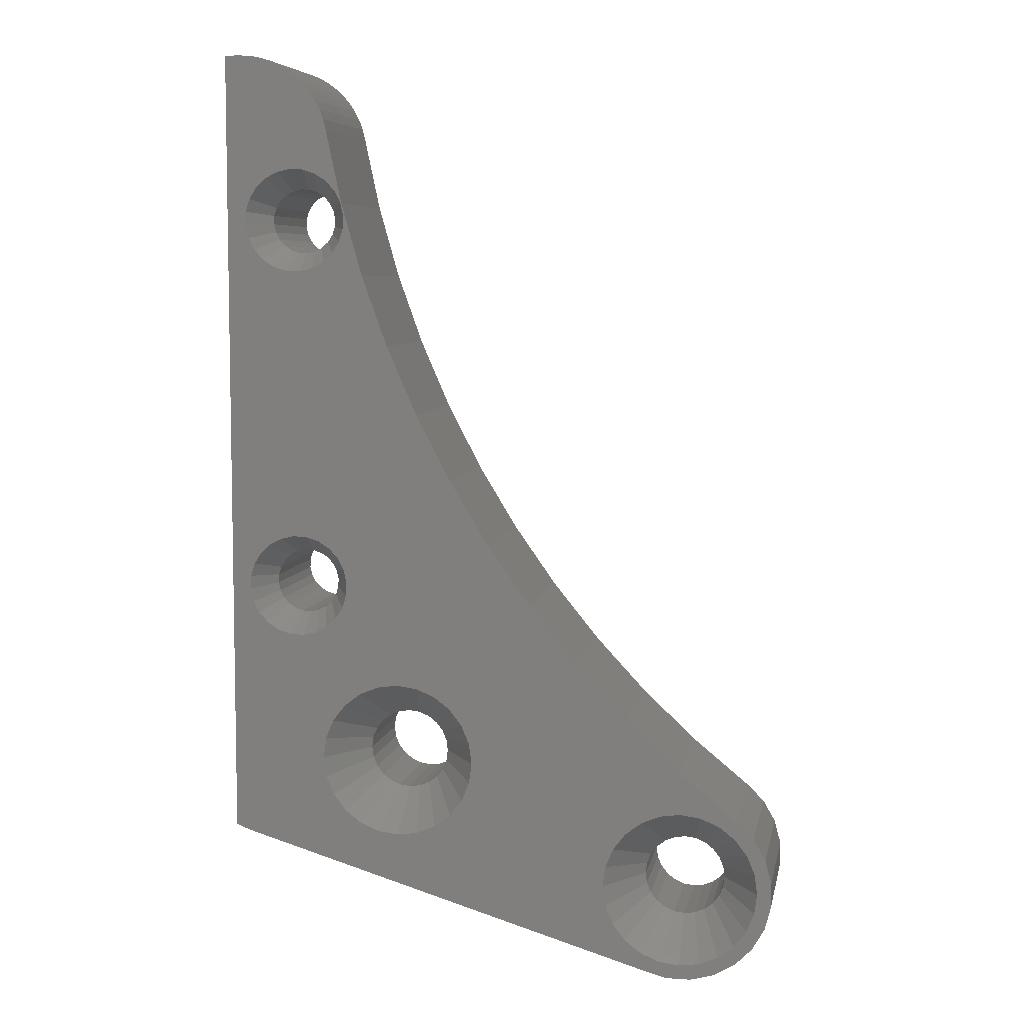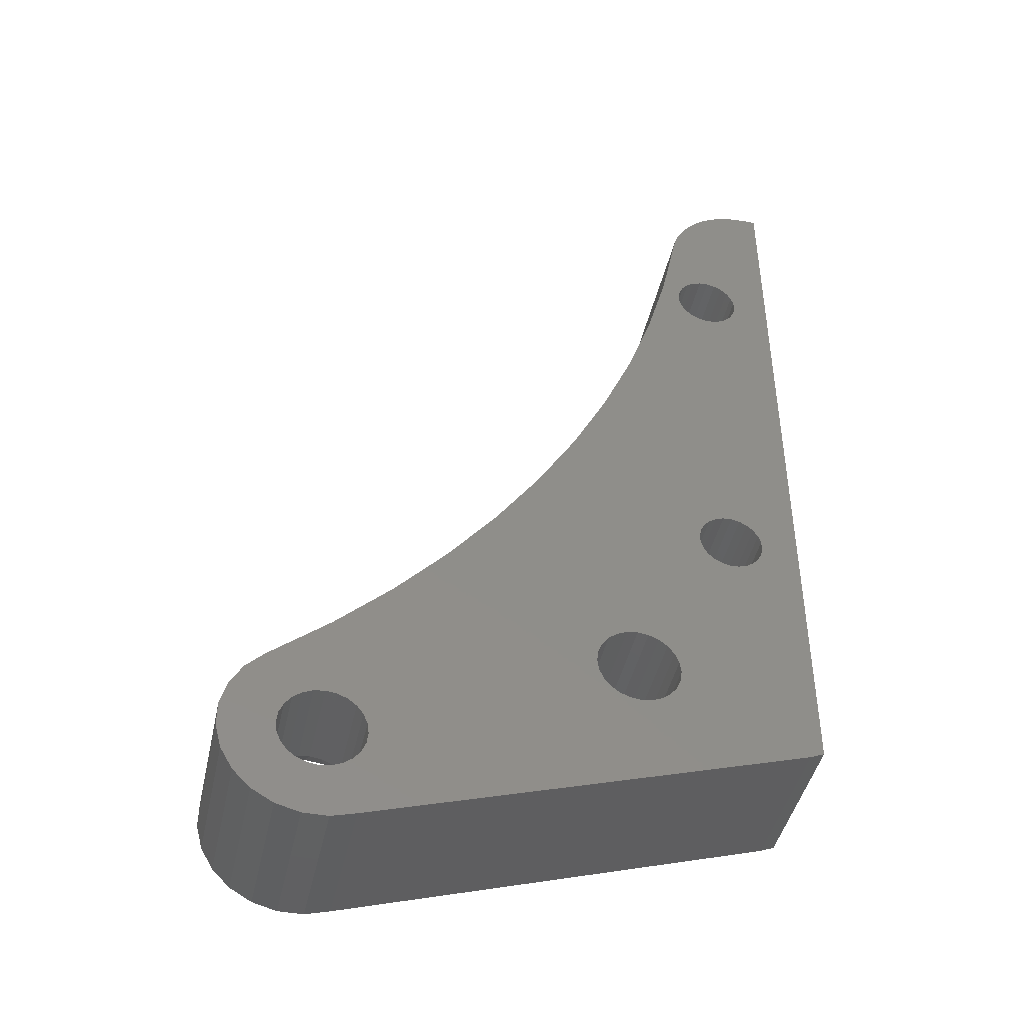
<metadata>
{"format":"stl","ext":"stl","renderer":"f3d","projection":"perspective","resolution":1024,"background":"white","views":[{"elev":6.6,"azim":10.7,"up":"+Y"},{"elev":-43.9,"azim":167.7,"up":"+Y"}]}
</metadata>
<code>
# stl→obj: 367 verts, 746 faces
v 113.7 -22.43 21.7
v 113.4 -22.88 27
v 113.4 -22.88 21.7
v 113.7 -22.43 27
v 112.9 -23.23 21.7
v 112.4 -23.45 27
v 112.4 -23.45 21.7
v 112.9 -23.23 27
v 109.7 -20.76 27
v 109.9 -20.23 21.7
v 109.7 -20.76 21.7
v 109.9 -20.23 27
v 91.92 -14.82 30
v 93.99 -15.39 27
v 92.06 -15.91 30
v 93.92 -14.82 27
v 94.56 -16.38 27
v 92.48 -16.92 30
v 94.21 -15.92 27
v 93.15 -17.79 30
v 110.7 -19.42 27
v 111.3 -19.2 21.7
v 110.7 -19.42 21.7
v 111.3 -19.2 27
v 92.06 -13.74 30
v 93.99 -14.25 27
v 110.7 -23.23 21.7
v 110.3 -22.88 27
v 110.3 -22.88 21.7
v 110.7 -23.23 27
v 114 -21.33 21.7
v 113.9 -21.9 27
v 113.9 -21.9 21.7
v 114 -21.33 27
v 112.9 -19.42 27
v 113.4 -19.77 21.7
v 112.9 -19.42 21.7
v 113.4 -19.77 27
v 109.9 -22.43 21.7
v 109.7 -21.9 27
v 109.7 -21.9 21.7
v 109.9 -22.43 27
v 113.7 -20.23 27
v 113.9 -20.76 21.7
v 113.7 -20.23 21.7
v 113.9 -20.76 27
v 110.3 -19.77 27
v 110.3 -19.77 21.7
v 111.8 -23.53 27
v 111.8 -23.53 21.7
v 111.3 -23.45 21.7
v 111.3 -23.45 27
v 95.55 -16.95 27
v 94.02 -18.46 30
v 95.02 -16.73 27
v 95.03 -18.88 30
v 94.56 -13.27 27
v 95.02 -12.92 21.7
v 94.56 -13.27 21.7
v 95.02 -12.92 27
v 111.8 -19.13 21.7
v 111.8 -19.13 27
v 97.22 -16.73 27
v 99.09 -17.79 30
v 98.22 -18.46 30
v 97.67 -16.38 27
v 99.75 -16.92 30
v 98.02 -15.92 27
v 98.02 -15.92 21.7
v 97.67 -16.38 21.7
v 110.7 -25.39 30
v 111.8 -25.53 30
v 98.24 -15.39 21.7
v 98.24 -15.39 27
v 100.2 -15.91 30
v 96.69 -12.7 27
v 97.22 -12.92 21.7
v 96.69 -12.7 21.7
v 97.22 -12.92 27
v 95.55 -12.7 21.7
v 95.55 -12.7 27
v 97.67 -13.27 21.7
v 97.67 -13.27 27
v 94.21 -13.72 21.7
v 93.99 -14.25 21.7
v 94.21 -13.72 27
v 94.21 -15.92 21.7
v 93.99 -15.39 21.7
v 98.32 -14.82 27
v 100.3 -14.82 30
v 95.03 -10.77 30
v 96.12 -12.62 27
v 96.12 -10.62 30
v 98.24 -14.25 21.7
v 98.32 -14.82 21.7
v 98.24 -14.25 27
v 96.69 -16.95 27
v 96.12 -19.02 30
v 96.12 -17.02 27
v 97.2 -18.88 30
v 97.2 -10.77 30
v 98.22 -11.18 30
v 95.55 -16.95 21.7
v 95.02 -16.73 21.7
v 94.56 -16.38 21.7
v 100.2 -13.74 30
v 97.22 -16.73 21.7
v 96.69 -16.95 21.7
v 92.48 -12.72 30
v 99.75 -12.72 30
v 98.02 -13.72 27
v 99.09 -11.85 30
v 93.15 -11.85 30
v 98.13 -13.99 21.7
v 98.02 -13.72 21.7
v 94.02 -11.18 30
v 96.12 -17.02 21.7
v 107.8 -20.24 30
v 109.6 -21.33 27
v 107.6 -21.33 30
v 93.92 -14.82 21.7
v 112.4 -19.2 27
v 112.4 -19.2 21.7
v 108.2 -19.23 30
v 108.9 -18.36 30
v 116 -21.33 30
v 115.9 -20.24 30
v 108.9 -24.3 30
v 109.7 -24.97 30
v 96.12 -12.62 21.7
v 108.2 -23.43 30
v 111.8 -17.13 30
v 112.9 -17.27 30
v 113.9 -17.69 30
v 86.81 -18.88 30
v 93.06 -6.369 30
v 87.53 -19.18 30
v 92.68 -6.976 30
v 92.14 -7.463 30
v 91.51 -7.795 30
v 86.81 -15.38 30
v 90.8 -7.951 30
v 90.08 -7.92 30
v 89.4 -7.703 30
v 88.79 -7.316 30
v 88.3 -6.786 30
v 87.97 -6.147 30
v 87.81 -5.444 30
v 86.81 23.62 30
v 87.85 -4.724 30
v 88.06 -4.037 30
v 87.81 14.56 30
v 87.97 13.85 30
v 88.3 13.21 30
v 88.79 12.68 30
v 89.4 12.3 30
v 90.08 12.08 30
v 94.32 11.82 30
v 90.8 12.05 30
v 91.51 12.2 30
v 92.14 12.54 30
v 92.68 13.02 30
v 93.06 13.63 30
v 87.85 15.28 30
v 88.06 15.96 30
v 90.71 22.5 30
v 90.26 22.84 30
v 89.77 23.12 30
v 89.25 23.34 30
v 88.71 23.5 30
v 88.15 23.59 30
v 87.59 23.62 30
v 93.31 15.04 30
v 93.22 15.7 30
v 93.28 14.32 30
v 93.15 15.74 30
v 92.38 19.63 30
v 92.82 16.38 30
v 92.33 16.91 30
v 91.73 17.3 30
v 91.04 17.51 30
v 92.25 20.18 30
v 90.32 17.54 30
v 92.06 20.71 30
v 91.8 21.22 30
v 89.62 17.39 30
v 91.49 21.69 30
v 88.98 17.06 30
v 91.13 22.12 30
v 88.45 16.57 30
v 115.8 -24.37 30
v 116.8 -21.98 30
v 116.4 -23.24 30
v 114.9 -25.3 30
v 116.8 -20.68 30
v 115.5 -23.43 30
v 113.7 -25.95 30
v 114.8 -24.3 30
v 113.9 -24.97 30
v 112.5 -26.29 30
v 112.9 -25.39 30
v 111.2 -26.29 30
v 109.9 -25.95 30
v 107.8 -22.42 30
v 108.8 -12.04 30
v 106.1 -9.093 30
v 103.6 -5.964 30
v 101.2 -2.672 30
v 99.14 0.7689 30
v 97.29 4.342 30
v 93.28 -5.682 30
v 93.31 -4.963 30
v 93.15 -4.26 30
v 95.68 8.032 30
v 92.82 -3.621 30
v 92.33 -3.09 30
v 91.73 -2.703 30
v 91.04 -2.486 30
v 90.32 -2.455 30
v 89.62 -2.611 30
v 88.98 -2.943 30
v 88.45 -3.43 30
v 115.9 -22.42 30
v 116.4 -19.42 30
v 115.8 -18.28 30
v 115.5 -19.23 30
v 114.8 -18.36 30
v 114.9 -17.36 30
v 111.8 -14.8 30
v 110.7 -17.27 30
v 109.7 -17.69 30
v 109.6 -21.33 21.7
v 89.82 -6.789 28
v 89.44 -6.544 28
v 89.13 -6.207 28
v 89.22 -4.078 28
v 89.56 -3.771 21.7
v 89.22 -4.079 21.7
v 89.56 -3.77 28
v 90.41 -3.46 28
v 89.96 -3.559 28
v 92.31 -5.052 21.7
v 92.29 -5.507 28
v 92.29 -5.508 21.7
v 92.31 -5.051 28
v 88.84 -4.899 28
v 88.98 -4.464 21.7
v 88.84 -4.9 21.7
v 88.98 -4.464 28
v 88.92 -5.802 28
v 88.82 -5.356 28
v 89.13 -6.208 21.7
v 88.92 -5.803 21.7
v 88.82 -5.357 21.7
v 90.26 -6.927 21.7
v 89.82 -6.79 21.7
v 90.26 -6.927 28
v 89.44 -6.545 21.7
v 90.87 -3.481 21.7
v 90.41 -3.461 21.7
v 90.87 -3.48 28
v 91.16 -6.849 21.7
v 90.71 -6.947 28
v 90.72 -6.947 21.7
v 91.16 -6.848 28
v 92.15 -5.943 28
v 92.15 -5.944 21.7
v 91.69 -3.863 28
v 92 -4.2 21.7
v 91.69 -3.863 21.7
v 92 -4.2 28
v 89.96 -3.56 21.7
v 91.57 -6.638 21.7
v 91.57 -6.637 28
v 92.21 -4.605 28
v 91.3 -3.617 28
v 91.9 -6.328 28
v 108.8 -12.05 21.7
v 106.1 -9.094 21.7
v 115.8 -18.29 21.7
v 114.9 -17.36 21.7
v 89.77 23.12 21.7
v 89.25 23.34 21.7
v 112.5 -26.29 21.7
v 111.2 -26.29 21.7
v 111.8 -14.81 21.7
v 88.71 23.5 21.7
v 91.8 21.22 21.7
v 91.49 21.69 21.7
v 99.14 0.768 21.7
v 97.29 4.342 21.7
v 91.13 22.12 21.7
v 94.32 11.82 21.7
v 95.68 8.032 21.7
v 90.71 22.5 21.7
v 90.26 22.84 21.7
v 101.2 -2.673 21.7
v 116.4 -19.42 21.7
v 92.38 19.63 21.7
v 93.22 15.69 21.7
v 103.6 -5.965 21.7
v 116.8 -20.68 21.7
v 116.4 -23.24 21.7
v 115.8 -24.37 21.7
v 116.8 -21.98 21.7
v 92.25 20.18 21.7
v 92.06 20.71 21.7
v 114.9 -25.3 21.7
v 113.7 -25.95 21.7
v 92.21 -4.606 21.7
v 91.3 -3.618 21.7
v 92.29 14.49 21.7
v 92.15 14.06 21.7
v 92.31 14.95 21.7
v 92.21 15.39 21.7
v 92 15.8 21.7
v 91.69 16.14 21.7
v 91.3 16.38 21.7
v 90.87 16.52 21.7
v 90.41 16.54 21.7
v 89.96 16.44 21.7
v 89.56 16.23 21.7
v 89.22 15.92 21.7
v 88.98 15.54 21.7
v 109.9 -25.95 21.7
v 87.53 -19.18 21.7
v 86.81 -18.88 21.7
v 86.81 -15.38 21.7
v 91.9 -6.329 21.7
v 86.81 23.62 21.7
v 88.92 14.2 21.7
v 89.13 13.79 21.7
v 89.44 13.46 21.7
v 89.82 13.21 21.7
v 90.26 13.07 21.7
v 90.72 13.05 21.7
v 91.16 13.15 21.7
v 91.57 13.36 21.7
v 91.9 13.67 21.7
v 88.82 14.64 21.7
v 88.84 15.1 21.7
v 88.15 23.59 21.7
v 87.59 23.62 21.7
v 88.92 14.2 28
v 88.82 14.64 28
v 91.69 16.14 28
v 92 15.8 28
v 90.26 13.07 28
v 90.71 13.05 28
v 90.87 16.52 28
v 91.3 16.38 28
v 88.84 15.1 28
v 92.21 15.4 28
v 92.29 14.49 28
v 92.31 14.95 28
v 89.22 15.92 28
v 89.56 16.23 28
v 88.98 15.54 28
v 91.9 13.67 28
v 92.15 14.06 28
v 89.44 13.46 28
v 89.82 13.21 28
v 91.16 13.15 28
v 91.57 13.36 28
v 90.41 16.54 28
v 89.13 13.79 28
v 89.96 16.44 28
f 1 2 3
f 2 1 4
f 5 6 7
f 6 5 8
f 9 10 11
f 10 9 12
f 13 14 15
f 14 13 16
f 3 8 5
f 8 3 2
f 17 18 19
f 18 17 20
f 21 22 23
f 22 21 24
f 25 16 13
f 16 25 26
f 27 28 29
f 28 27 30
f 31 32 33
f 32 31 34
f 35 36 37
f 36 35 38
f 39 40 41
f 40 39 42
f 43 44 45
f 44 43 46
f 47 23 48
f 23 47 21
f 7 49 50
f 49 7 6
f 51 30 27
f 30 51 52
f 29 42 39
f 42 29 28
f 19 15 14
f 15 19 18
f 53 54 55
f 54 53 56
f 57 58 59
f 58 57 60
f 50 52 51
f 52 50 49
f 24 61 22
f 61 24 62
f 63 64 65
f 64 63 66
f 12 48 10
f 48 12 47
f 44 34 31
f 34 44 46
f 55 20 17
f 20 55 54
f 38 45 36
f 45 38 43
f 66 67 64
f 67 66 68
f 69 66 70
f 66 69 68
f 49 71 52
f 71 49 72
f 73 68 69
f 68 73 74
f 68 75 67
f 75 68 74
f 76 77 78
f 77 76 79
f 60 80 58
f 80 60 81
f 79 82 77
f 82 79 83
f 26 84 85
f 84 26 86
f 87 14 88
f 14 87 19
f 89 75 74
f 75 89 90
f 91 92 81
f 92 91 93
f 86 59 84
f 59 86 57
f 94 89 95
f 89 94 96
f 97 98 99
f 98 97 100
f 101 79 76
f 79 101 102
f 103 55 104
f 55 103 53
f 104 17 105
f 17 104 55
f 96 90 89
f 90 96 106
f 107 97 108
f 97 107 63
f 109 26 25
f 26 109 86
f 110 96 111
f 96 110 106
f 112 111 83
f 111 112 110
f 109 57 86
f 57 109 113
f 93 76 92
f 76 93 101
f 97 65 100
f 65 97 63
f 99 56 53
f 56 99 98
f 111 114 115
f 114 111 94
f 94 111 96
f 113 60 57
f 60 113 116
f 116 81 60
f 81 116 91
f 95 74 73
f 74 95 89
f 102 83 79
f 83 102 112
f 70 63 107
f 63 70 66
f 117 53 103
f 53 117 99
f 33 4 1
f 4 33 32
f 118 119 120
f 119 118 9
f 16 85 121
f 85 16 26
f 122 37 123
f 37 122 35
f 124 47 12
f 47 124 125
f 46 126 34
f 126 46 127
f 30 128 28
f 128 30 129
f 83 115 82
f 115 83 111
f 81 130 80
f 130 81 92
f 28 131 42
f 131 28 128
f 132 122 62
f 122 132 133
f 133 35 122
f 35 133 134
f 135 136 137
f 136 135 138
f 138 135 139
f 139 135 140
f 140 135 141
f 140 141 142
f 142 141 143
f 143 141 144
f 144 141 145
f 145 141 146
f 146 141 147
f 147 141 148
f 148 141 149
f 148 149 150
f 150 149 151
f 151 149 152
f 151 152 153
f 151 153 154
f 151 154 155
f 151 155 156
f 151 156 157
f 151 157 158
f 158 157 159
f 158 159 160
f 158 160 161
f 158 161 162
f 158 162 163
f 152 149 164
f 164 149 165
f 165 149 166
f 166 149 167
f 167 149 168
f 168 149 169
f 169 149 170
f 170 149 171
f 171 149 172
f 158 173 174
f 173 158 175
f 175 158 163
f 174 173 176
f 174 176 177
f 177 176 178
f 177 178 179
f 177 179 180
f 177 180 181
f 177 181 182
f 182 181 183
f 182 183 184
f 184 183 185
f 185 183 186
f 185 186 187
f 187 186 188
f 187 188 189
f 189 188 190
f 189 190 166
f 166 190 165
f 191 192 193
f 192 191 194
f 192 194 195
f 195 194 196
f 196 194 197
f 196 197 198
f 198 197 199
f 199 197 200
f 199 200 201
f 201 200 72
f 72 200 202
f 72 202 71
f 71 202 203
f 71 203 129
f 129 203 137
f 129 137 128
f 128 137 131
f 131 137 204
f 204 137 120
f 120 137 118
f 118 137 124
f 124 137 98
f 124 98 100
f 124 100 65
f 124 65 205
f 205 65 64
f 205 64 206
f 206 64 67
f 98 137 56
f 56 137 54
f 54 137 20
f 20 137 18
f 18 137 15
f 15 137 13
f 13 137 25
f 25 137 109
f 206 75 207
f 75 206 67
f 207 75 90
f 207 90 106
f 207 106 110
f 207 110 208
f 208 110 112
f 208 112 102
f 208 102 101
f 208 101 209
f 209 101 93
f 209 93 91
f 209 91 116
f 209 116 113
f 209 113 210
f 210 113 109
f 210 109 136
f 136 109 137
f 210 136 211
f 210 211 212
f 210 212 213
f 210 213 214
f 214 213 215
f 214 215 216
f 214 216 217
f 214 217 218
f 214 218 219
f 214 219 158
f 158 219 220
f 158 220 221
f 158 221 222
f 158 222 151
f 195 223 224
f 223 195 196
f 224 223 126
f 224 126 127
f 224 127 225
f 225 127 226
f 225 226 227
f 225 227 228
f 228 227 134
f 228 134 229
f 229 134 133
f 229 133 132
f 229 132 230
f 229 230 231
f 229 231 205
f 205 231 125
f 205 125 124
f 34 223 32
f 223 34 126
f 8 198 199
f 198 8 2
f 62 123 61
f 123 62 122
f 6 199 201
f 199 6 8
f 134 38 35
f 38 134 227
f 125 21 47
f 21 125 231
f 92 78 130
f 78 92 76
f 14 121 88
f 121 14 16
f 42 204 40
f 204 42 131
f 105 19 87
f 19 105 17
f 230 62 24
f 62 230 132
f 124 9 118
f 9 124 12
f 108 99 117
f 99 108 97
f 2 196 198
f 196 2 4
f 120 40 204
f 40 120 119
f 6 72 49
f 72 6 201
f 231 24 21
f 24 231 230
f 119 11 232
f 11 119 9
f 52 129 30
f 129 52 71
f 40 232 41
f 232 40 119
f 4 223 196
f 223 4 32
f 227 43 38
f 43 227 226
f 226 46 43
f 46 226 127
f 233 145 234
f 145 233 144
f 234 146 235
f 146 234 145
f 236 237 238
f 237 236 239
f 220 240 241
f 240 220 219
f 222 239 236
f 239 222 221
f 242 243 244
f 243 242 245
f 246 247 248
f 247 246 249
f 235 147 250
f 147 235 146
f 148 250 147
f 250 148 251
f 151 246 150
f 246 151 249
f 150 251 148
f 251 150 246
f 221 241 239
f 241 221 220
f 252 250 253
f 250 252 235
f 251 248 254
f 248 251 246
f 222 249 151
f 249 222 236
f 255 233 256
f 233 255 257
f 258 235 252
f 235 258 234
f 240 259 260
f 259 240 261
f 250 254 253
f 254 250 251
f 256 234 258
f 234 256 233
f 262 263 264
f 263 262 265
f 244 266 267
f 266 244 243
f 268 269 270
f 269 268 271
f 241 260 272
f 260 241 240
f 273 265 262
f 265 273 274
f 265 142 263
f 142 265 140
f 263 143 257
f 143 263 142
f 215 275 271
f 275 215 213
f 217 268 276
f 268 217 216
f 243 136 266
f 136 243 211
f 218 276 261
f 276 218 217
f 277 136 138
f 136 277 266
f 219 261 240
f 261 219 218
f 216 271 268
f 271 216 215
f 245 211 243
f 211 245 212
f 275 212 245
f 212 275 213
f 274 138 139
f 138 274 277
f 265 139 140
f 139 265 274
f 257 144 233
f 144 257 143
f 249 238 247
f 238 249 236
f 278 206 279
f 206 278 205
f 280 228 281
f 228 280 225
f 282 169 283
f 169 282 168
f 202 284 285
f 284 202 200
f 281 229 286
f 229 281 228
f 283 170 287
f 170 283 169
f 288 187 289
f 187 288 185
f 290 210 291
f 210 290 209
f 289 189 292
f 189 289 187
f 214 293 294
f 293 214 158
f 295 167 296
f 167 295 166
f 291 214 294
f 214 291 210
f 286 205 278
f 205 286 229
f 297 209 290
f 209 297 208
f 298 225 280
f 225 298 224
f 292 166 295
f 166 292 189
f 174 299 300
f 299 174 177
f 158 300 293
f 300 158 174
f 279 207 301
f 207 279 206
f 195 298 302
f 298 195 224
f 191 303 304
f 303 191 193
f 192 302 305
f 302 192 195
f 306 184 307
f 184 306 182
f 307 185 288
f 185 307 184
f 194 304 308
f 304 194 191
f 197 308 309
f 308 197 194
f 177 306 299
f 306 177 182
f 193 305 303
f 305 193 192
f 296 168 282
f 168 296 167
f 280 33 1
f 33 280 281
f 33 281 31
f 31 281 44
f 44 281 45
f 45 281 36
f 36 281 286
f 36 286 37
f 37 286 123
f 123 286 61
f 61 286 22
f 22 286 23
f 23 286 48
f 48 286 10
f 301 73 69
f 73 301 297
f 73 297 95
f 95 297 94
f 94 297 114
f 114 297 115
f 115 297 82
f 82 297 77
f 77 297 78
f 78 297 130
f 130 297 290
f 130 290 80
f 80 290 58
f 58 290 59
f 59 290 84
f 291 244 267
f 244 291 294
f 244 294 242
f 242 294 310
f 310 294 269
f 269 294 270
f 270 294 311
f 311 294 259
f 259 294 260
f 260 294 272
f 272 294 293
f 272 293 237
f 237 293 238
f 238 293 247
f 300 312 313
f 312 300 314
f 314 300 299
f 314 299 315
f 315 299 316
f 316 299 317
f 317 299 318
f 318 299 319
f 319 299 306
f 319 306 320
f 320 306 307
f 320 307 321
f 321 307 288
f 321 288 322
f 322 288 323
f 323 288 289
f 323 289 324
f 305 304 303
f 304 305 308
f 308 305 302
f 308 302 309
f 309 302 298
f 309 298 284
f 284 298 280
f 284 280 1
f 284 1 285
f 285 1 3
f 285 3 5
f 285 5 7
f 285 7 325
f 325 7 50
f 325 50 51
f 325 51 27
f 325 27 326
f 326 27 29
f 326 29 39
f 326 39 41
f 326 41 232
f 326 232 11
f 326 11 10
f 326 10 286
f 326 286 108
f 108 286 278
f 108 278 107
f 107 278 70
f 70 278 279
f 70 279 69
f 69 279 301
f 326 108 117
f 326 117 103
f 326 103 104
f 326 104 105
f 326 105 87
f 326 87 88
f 326 88 121
f 326 121 85
f 326 85 84
f 326 84 290
f 326 290 291
f 326 291 327
f 327 291 267
f 327 267 328
f 328 267 329
f 328 329 273
f 328 273 262
f 328 262 264
f 328 264 255
f 328 255 256
f 328 256 258
f 328 258 252
f 328 252 253
f 328 253 254
f 328 254 330
f 330 254 248
f 330 248 247
f 330 247 331
f 331 247 332
f 332 247 333
f 333 247 334
f 334 247 335
f 335 247 293
f 335 293 336
f 336 293 337
f 337 293 338
f 338 293 339
f 339 293 300
f 339 300 313
f 330 331 340
f 330 340 341
f 330 341 324
f 330 324 289
f 330 289 292
f 330 292 295
f 330 295 296
f 330 296 282
f 330 282 283
f 330 283 287
f 330 287 342
f 330 342 343
f 301 208 297
f 208 301 207
f 200 309 284
f 309 200 197
f 137 325 326
f 325 137 203
f 135 326 327
f 326 135 137
f 343 149 330
f 149 343 172
f 342 172 343
f 172 342 171
f 287 171 342
f 171 287 170
f 328 135 327
f 135 328 141
f 330 141 328
f 141 330 149
f 203 285 325
f 285 203 202
f 239 272 237
f 272 239 241
f 329 274 273
f 274 329 277
f 344 340 331
f 340 344 345
f 346 316 317
f 316 346 347
f 261 311 259
f 311 261 276
f 271 310 269
f 310 271 275
f 276 270 311
f 270 276 268
f 267 277 329
f 277 267 266
f 310 245 242
f 245 310 275
f 336 348 335
f 348 336 349
f 350 318 319
f 318 350 351
f 264 257 255
f 257 264 263
f 345 341 340
f 341 345 352
f 347 315 316
f 315 347 353
f 314 354 312
f 354 314 355
f 356 322 323
f 322 356 357
f 352 324 341
f 324 352 358
f 358 323 324
f 323 358 356
f 313 359 339
f 359 313 360
f 334 361 333
f 361 334 362
f 338 363 337
f 363 338 364
f 337 349 336
f 349 337 363
f 365 319 320
f 319 365 350
f 333 366 332
f 366 333 361
f 335 362 334
f 362 335 348
f 351 317 318
f 317 351 346
f 312 360 313
f 360 312 354
f 367 320 321
f 320 367 365
f 357 321 322
f 321 357 367
f 354 163 360
f 163 354 175
f 362 155 361
f 155 362 156
f 348 156 362
f 156 348 157
f 361 154 366
f 154 361 155
f 366 153 344
f 153 366 154
f 355 175 354
f 175 355 173
f 363 159 349
f 159 363 160
f 315 355 314
f 355 315 353
f 332 344 331
f 344 332 366
f 339 364 338
f 364 339 359
f 364 162 161
f 162 364 359
f 363 161 160
f 161 363 364
f 349 157 348
f 157 349 159
f 359 163 162
f 163 359 360
f 190 357 356
f 357 190 188
f 353 173 355
f 173 353 176
f 190 358 165
f 358 190 356
f 165 352 164
f 352 165 358
f 181 351 350
f 351 181 180
f 152 344 153
f 344 152 345
f 164 345 152
f 345 164 352
f 179 347 346
f 347 179 178
f 183 350 365
f 350 183 181
f 180 346 351
f 346 180 179
f 178 353 347
f 353 178 176
f 188 367 357
f 367 188 186
f 186 365 367
f 365 186 183

</code>
